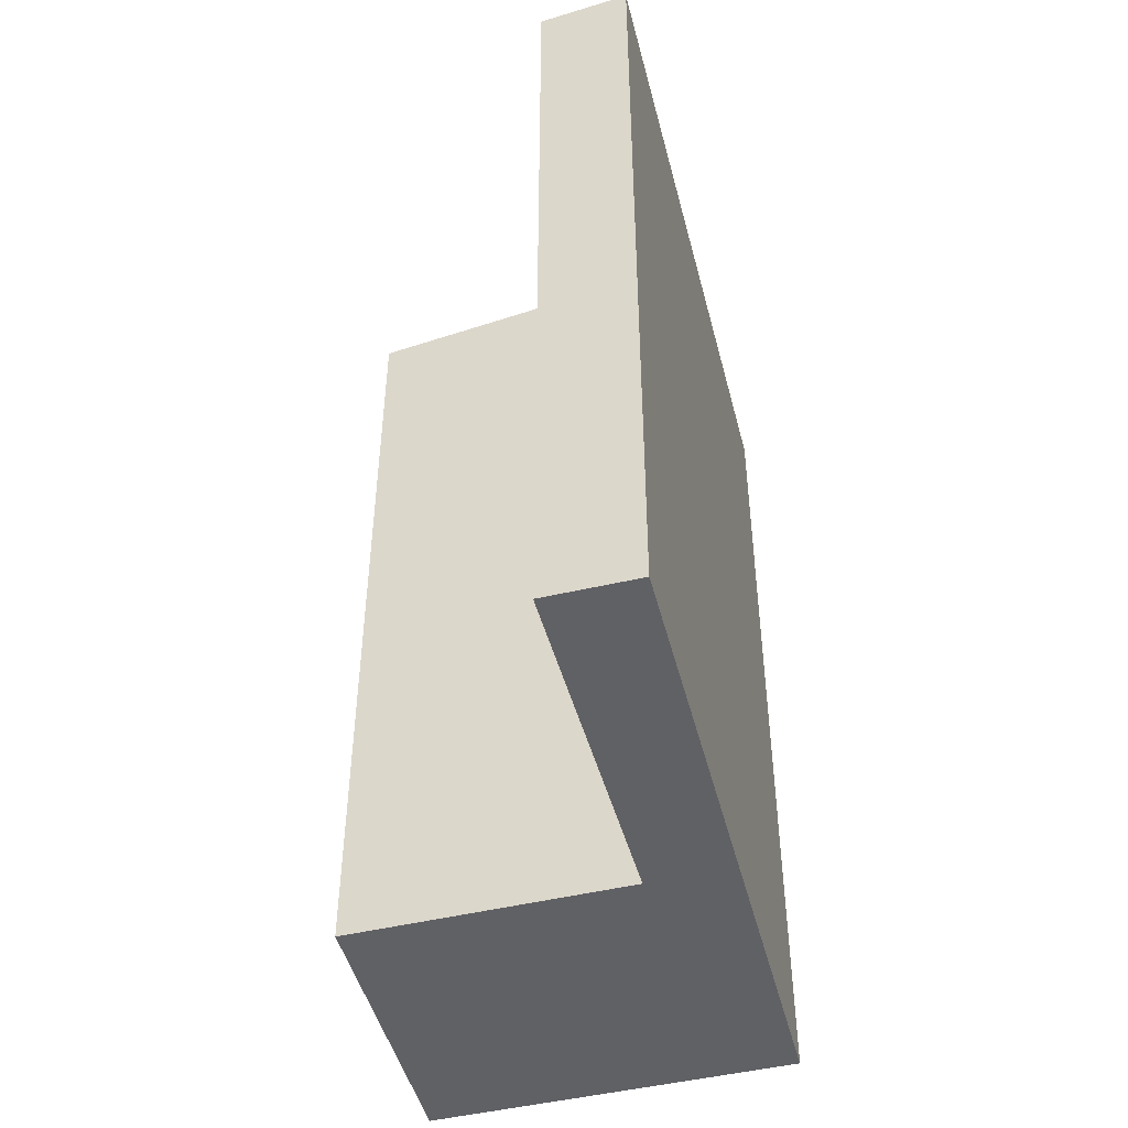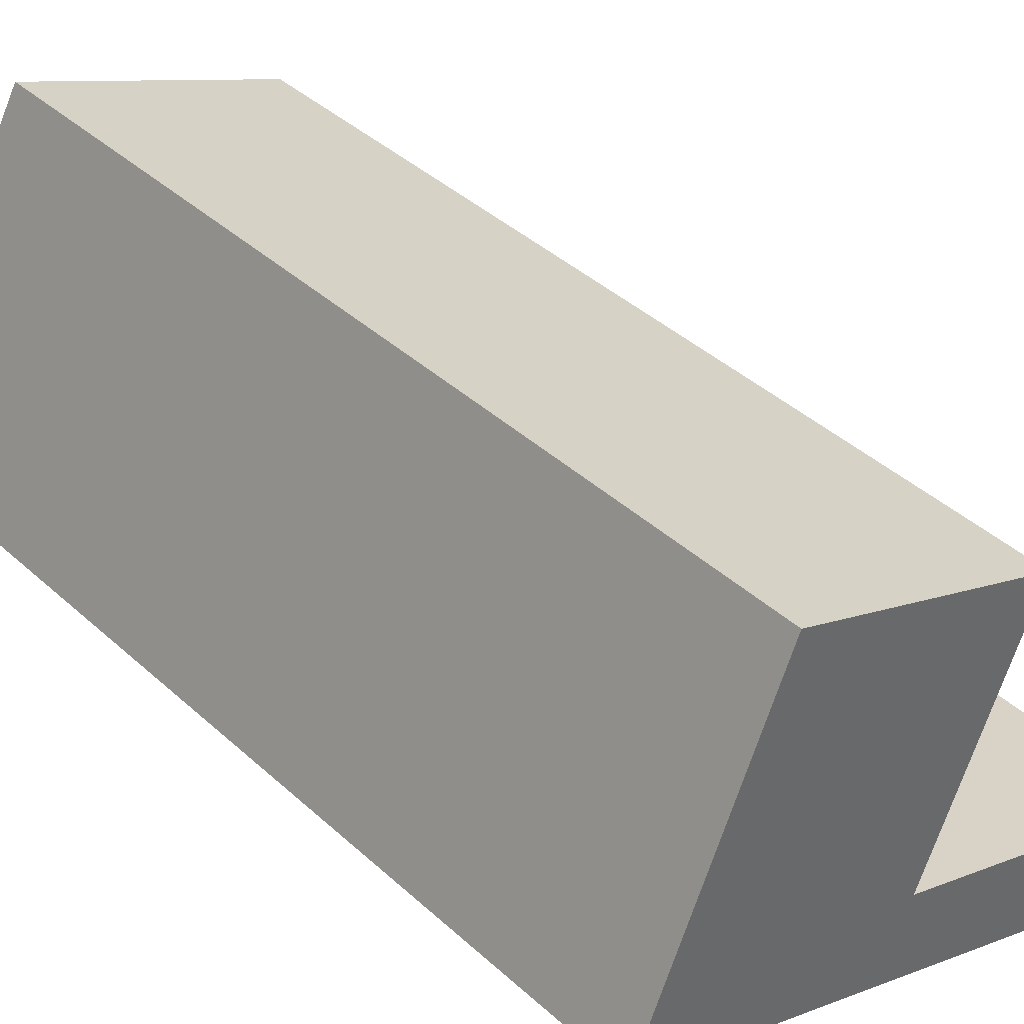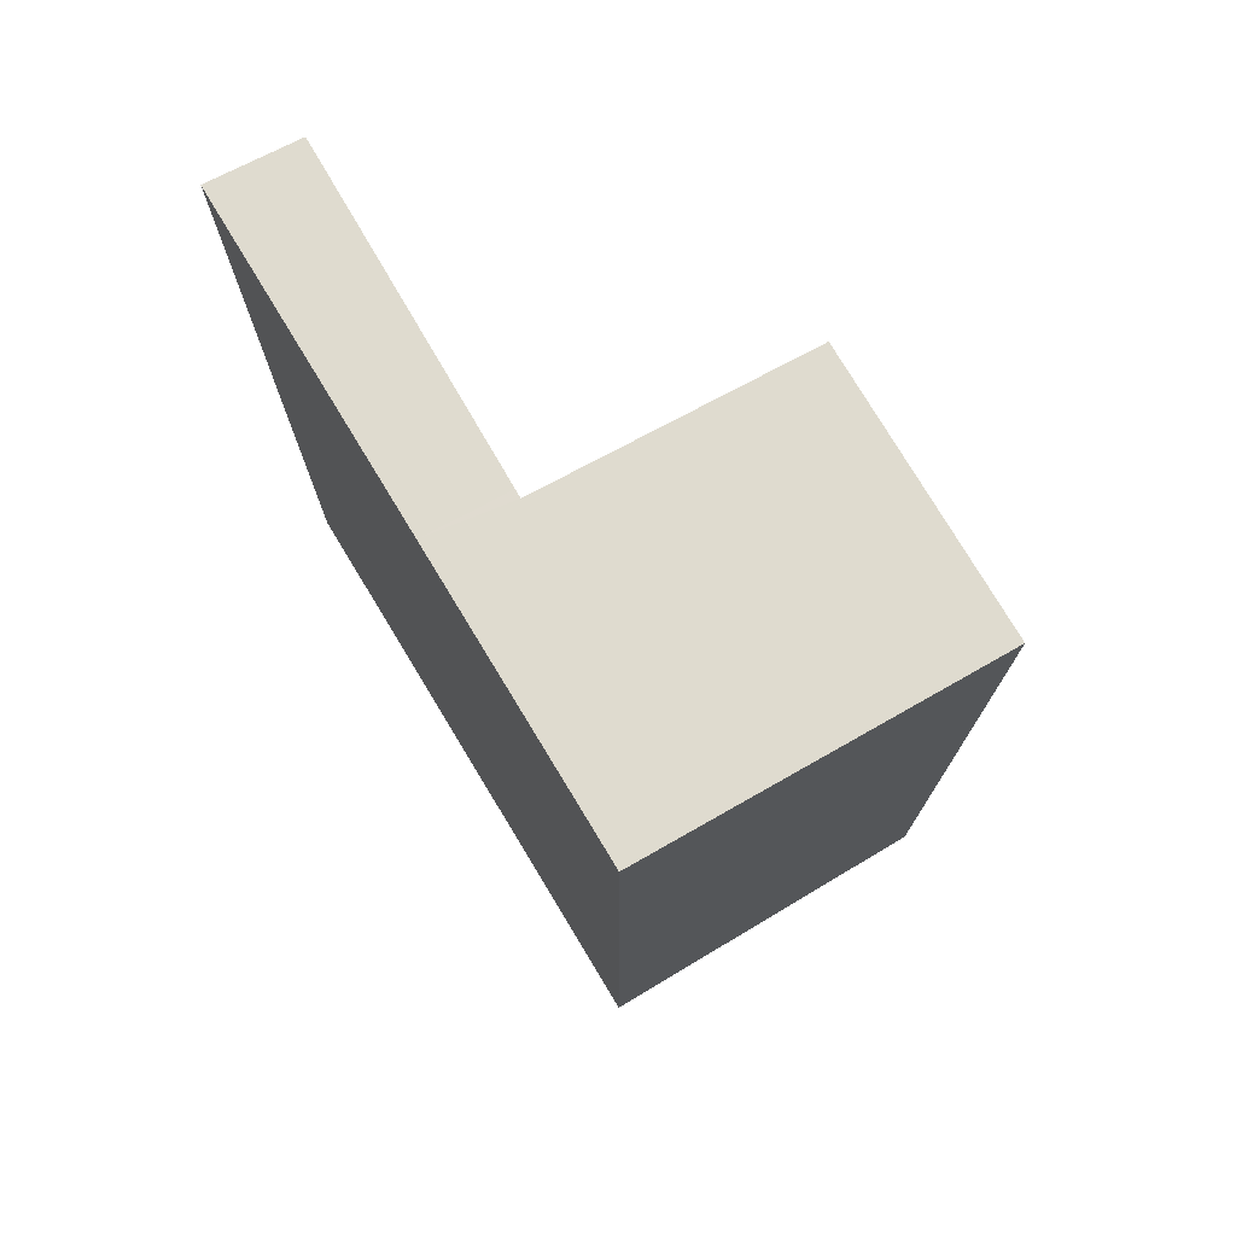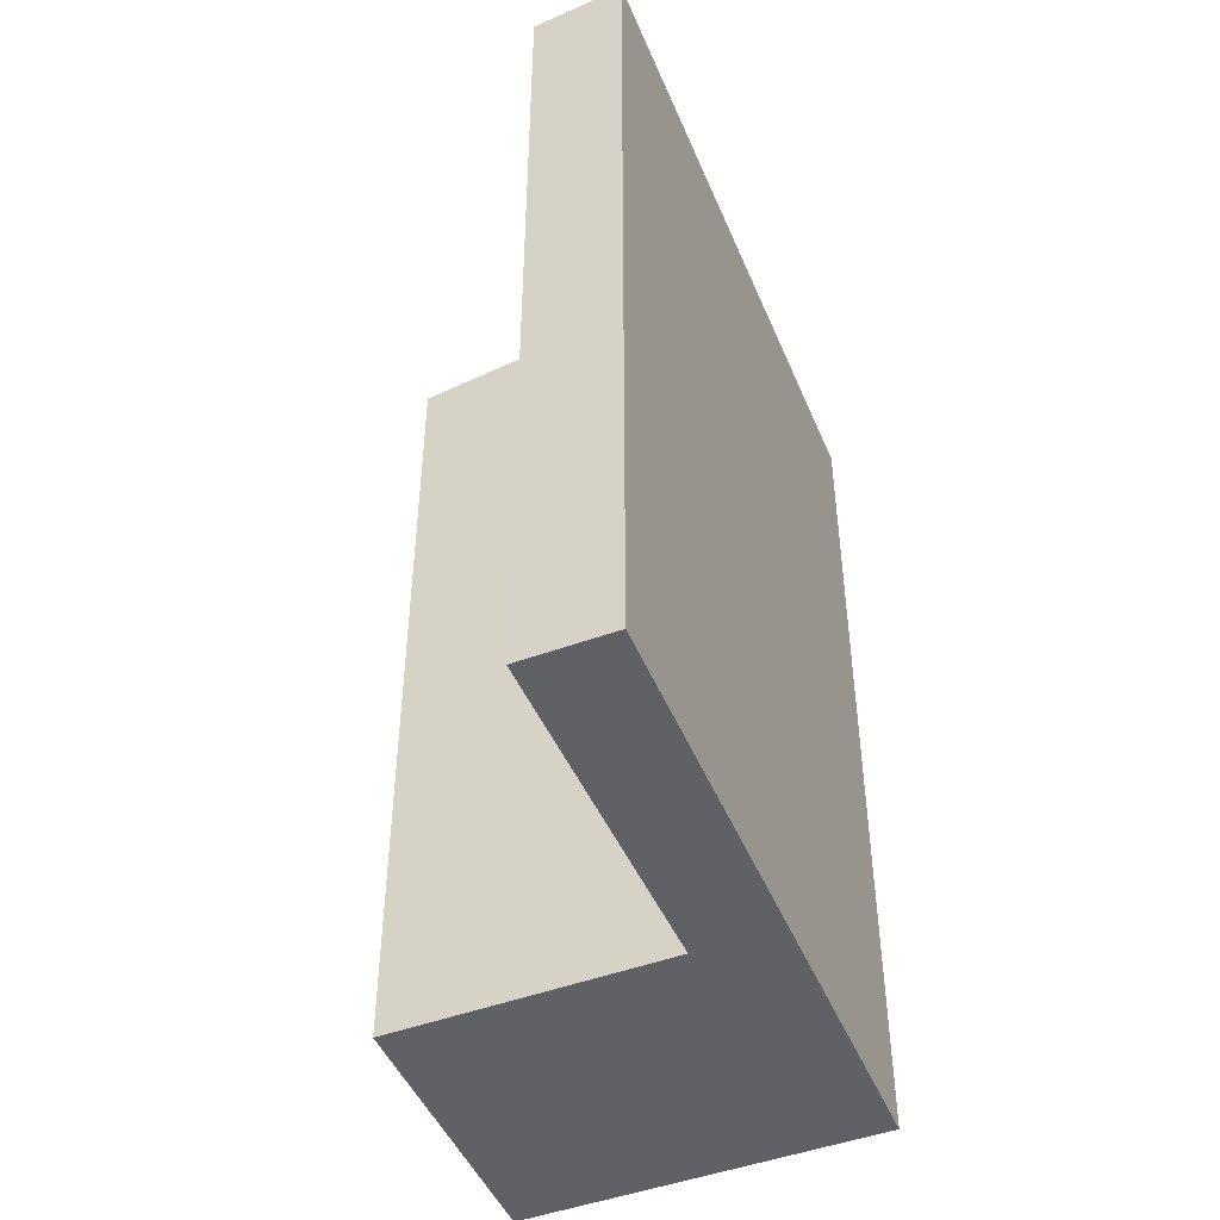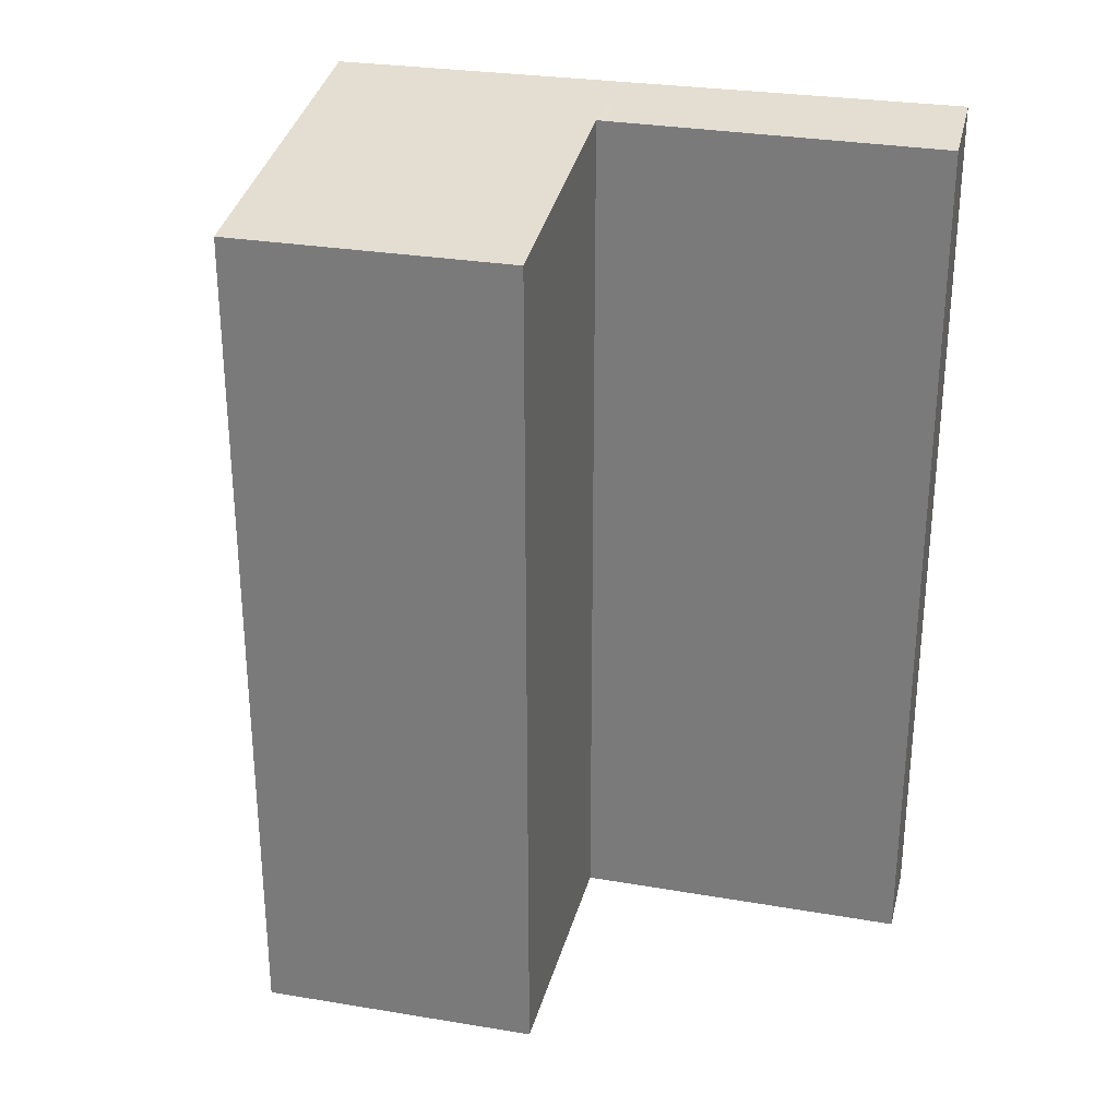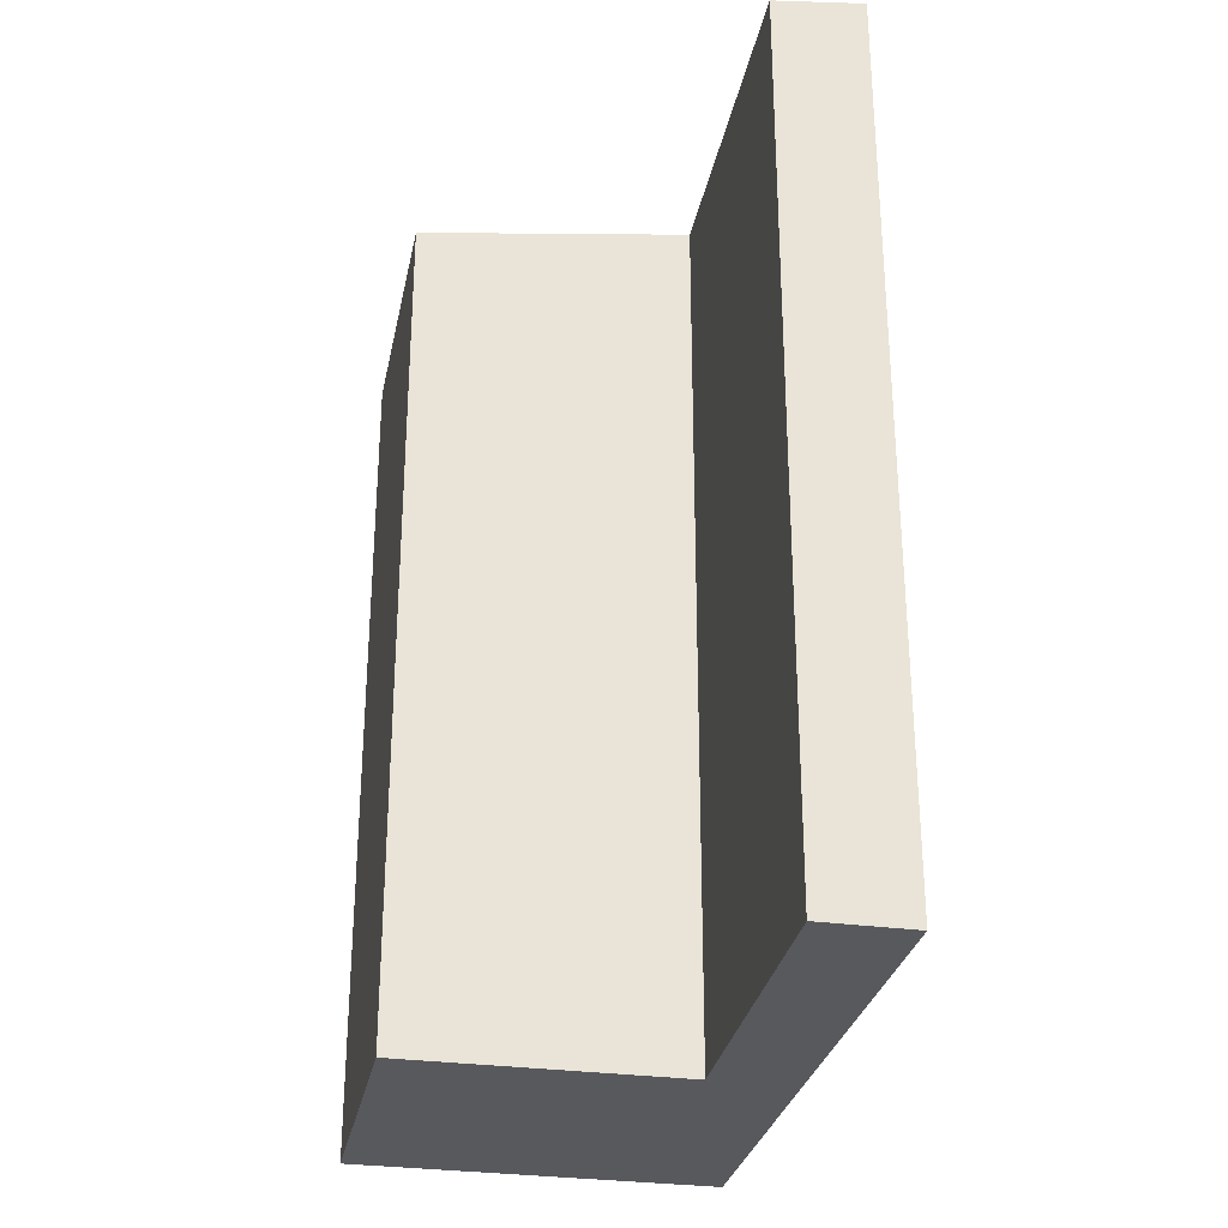
<metadata>
{"format":"obj","ext":"obj","renderer":"f3d","projection":"perspective","resolution":1024,"background":"white","views":[{"elev":-48.3,"azim":127.6,"up":"+Y"},{"elev":40.9,"azim":-42.3,"up":"+Z"},{"elev":75.3,"azim":-97.8,"up":"+Y"},{"elev":-47.6,"azim":135.4,"up":"+Y"},{"elev":29.1,"azim":36.6,"up":"+Y"},{"elev":-29.9,"azim":101.6,"up":"+Y"}]}
</metadata>
<code>
v  6.481 10.19 -2.797
v  3.395 10.06 -0.428
v  6.882 10.05 -1.852
v  3.024 10.19 -1.305
v  3.305 10.06 -0.391
v  1.575 9.614 3.72
v  4.514 9.61 2.485
v  0 10.19 6.242e-16
v  1.575 -2.278e-16 3.72
v  4.514 -1.522e-16 2.485
v  3.305 2.394e-17 -0.391
v  6.481 1.713e-16 -2.797
v  6.882 1.134e-16 -1.852
v  3.395 2.621e-17 -0.428
v  0 0 0
v  3.024 7.991e-17 -1.305
g defaultobject
f 1 2 3
f 2 1 4
f 2 4 5
f 5 6 7
f 6 5 4
f 6 4 8
f 9 7 6
f 7 9 10
f 7 11 5
f 11 7 10
f 3 12 1
f 12 3 13
f 11 2 5
f 2 11 3
f 3 11 13
f 13 11 14
f 12 4 1
f 4 12 8
f 8 12 15
f 15 12 16
f 15 6 8
f 6 15 9
f 12 13 16
f 14 16 13
f 15 16 14
f 11 15 14
f 10 15 11
f 9 15 10

</code>
